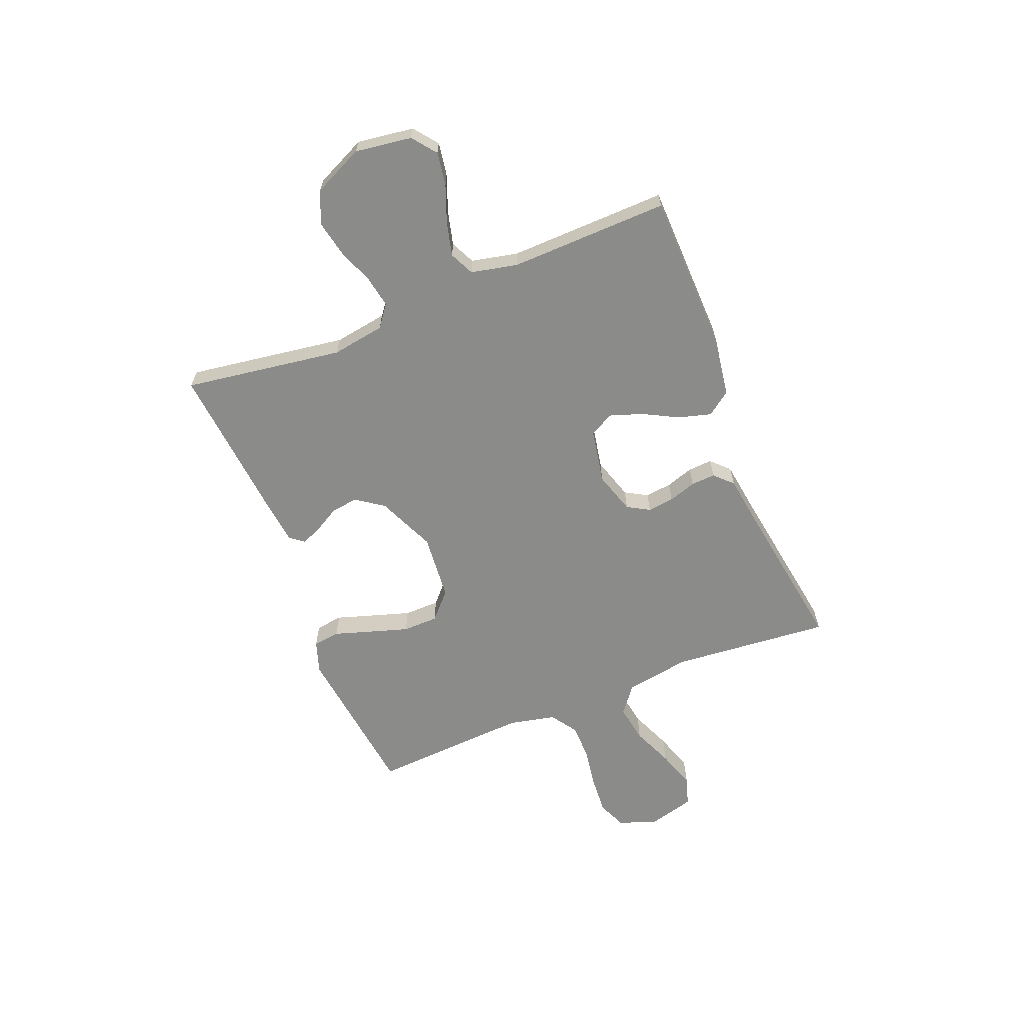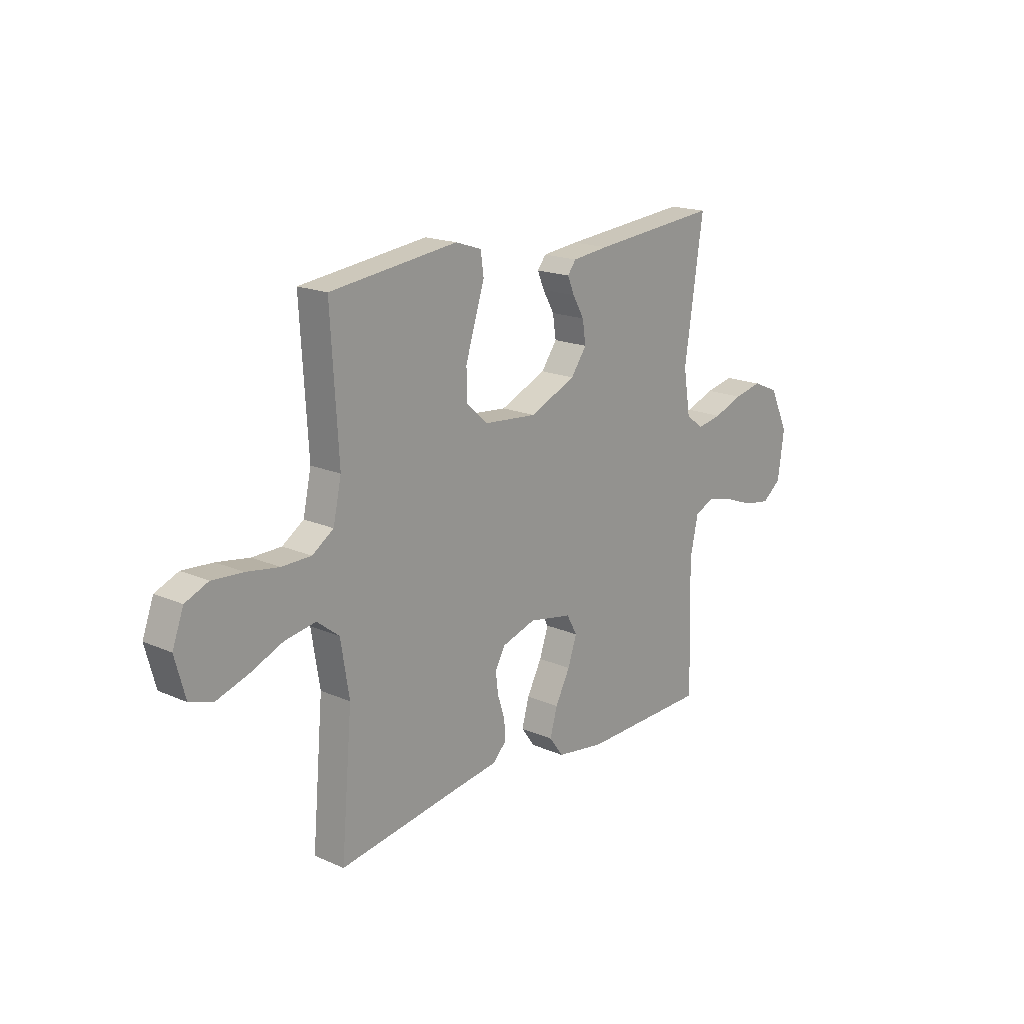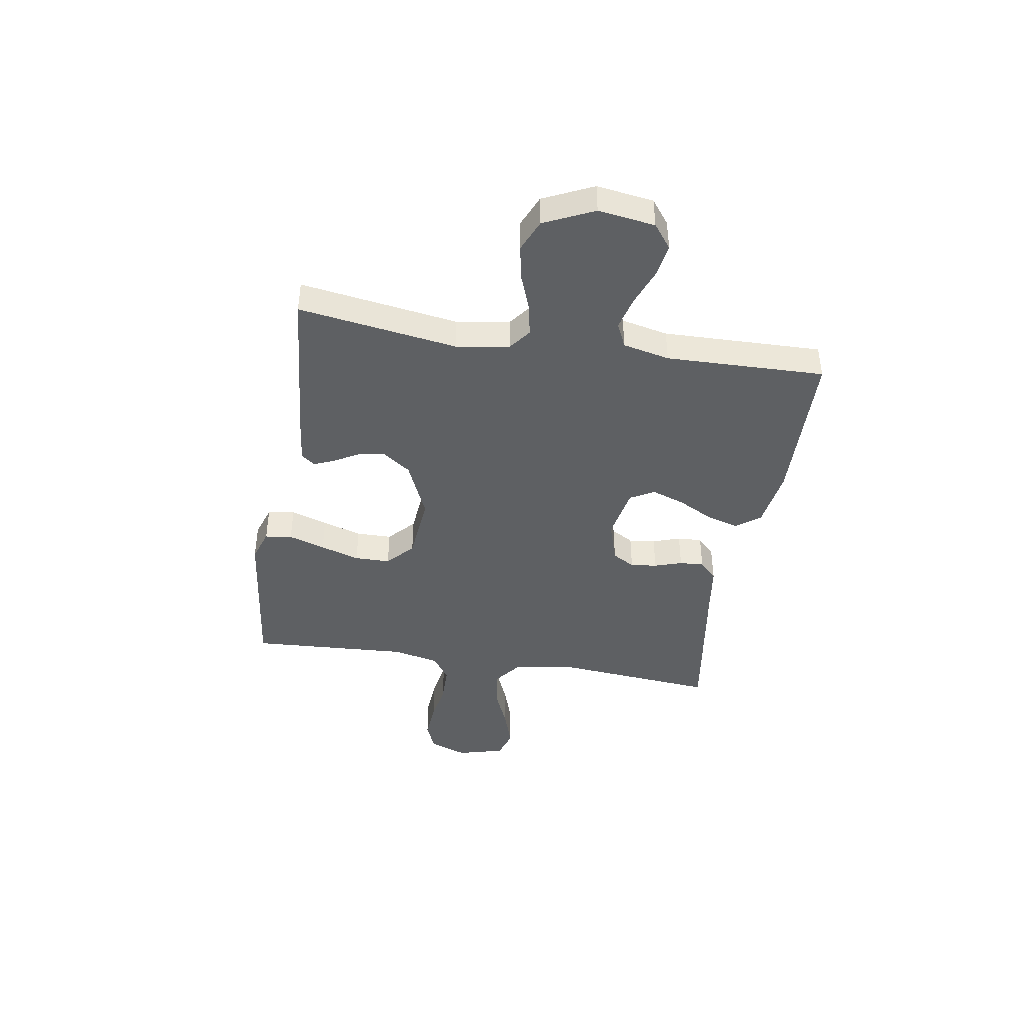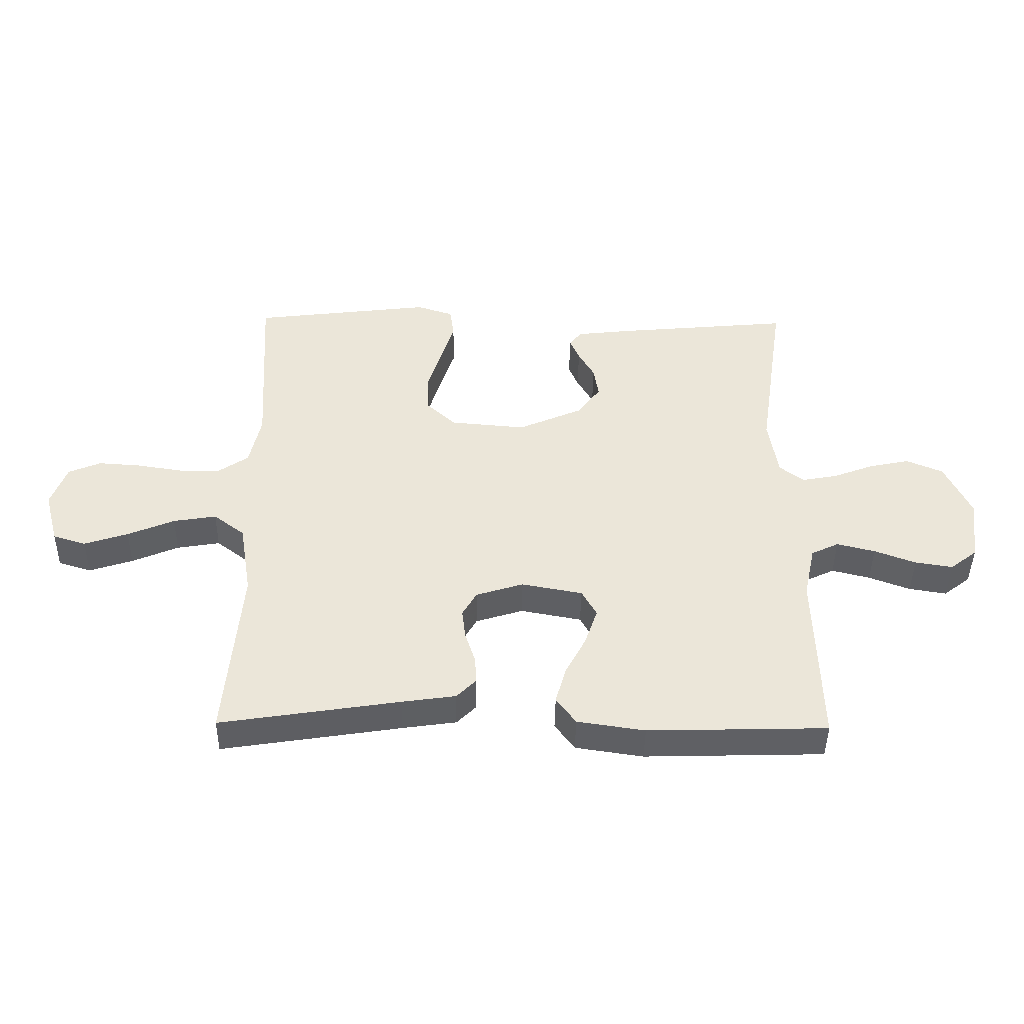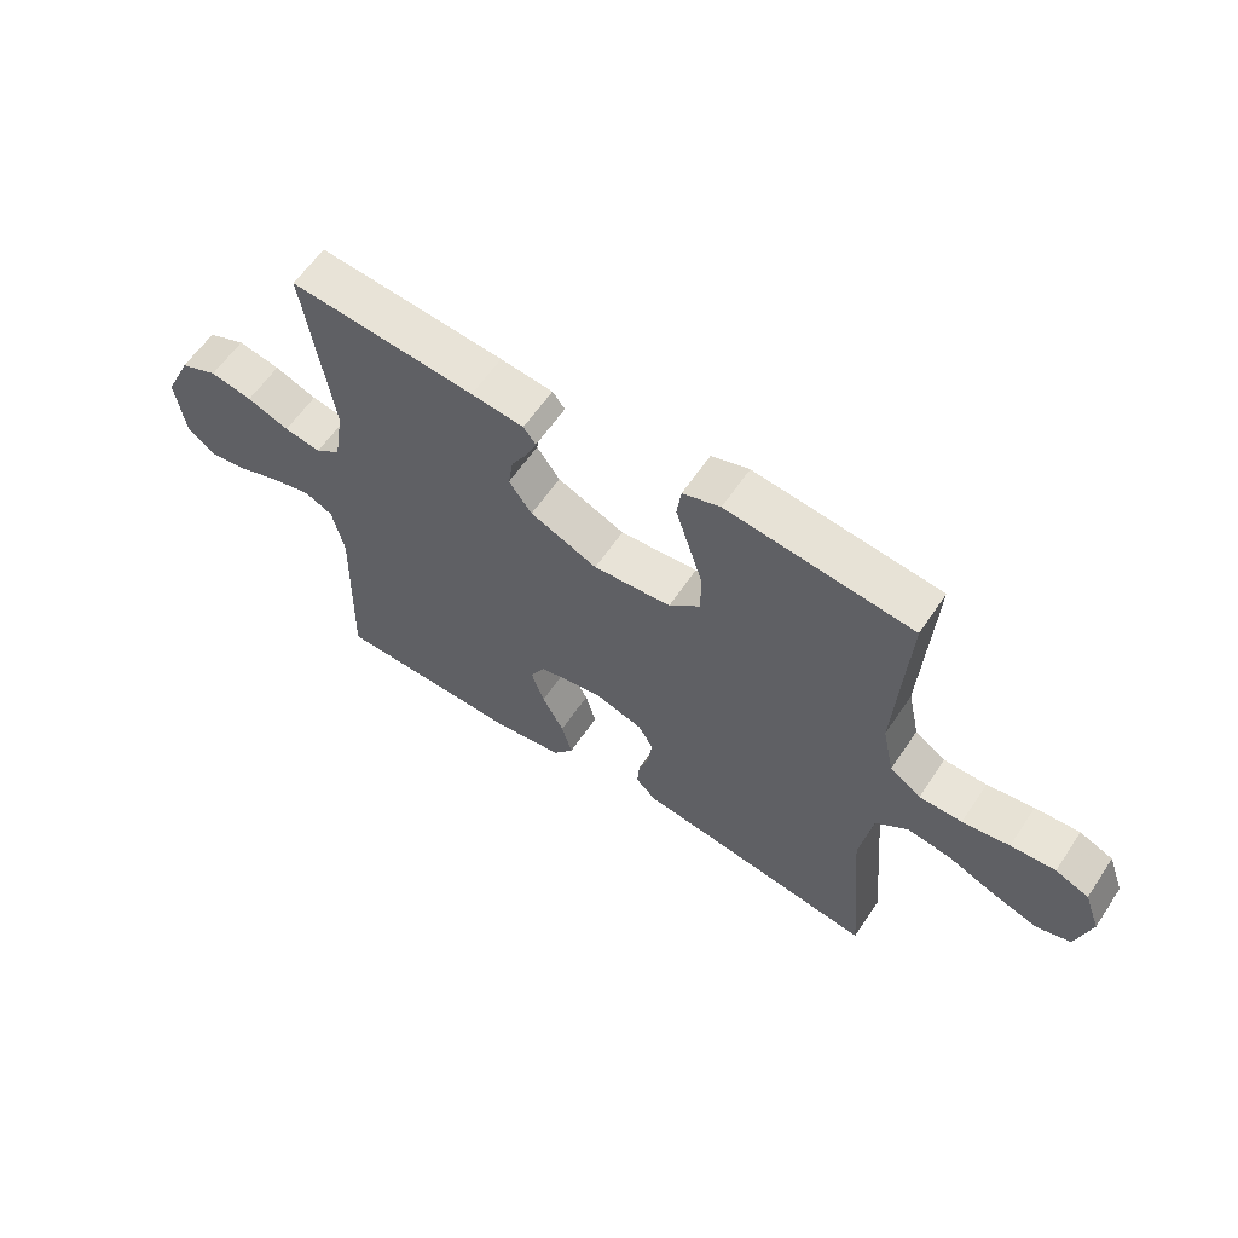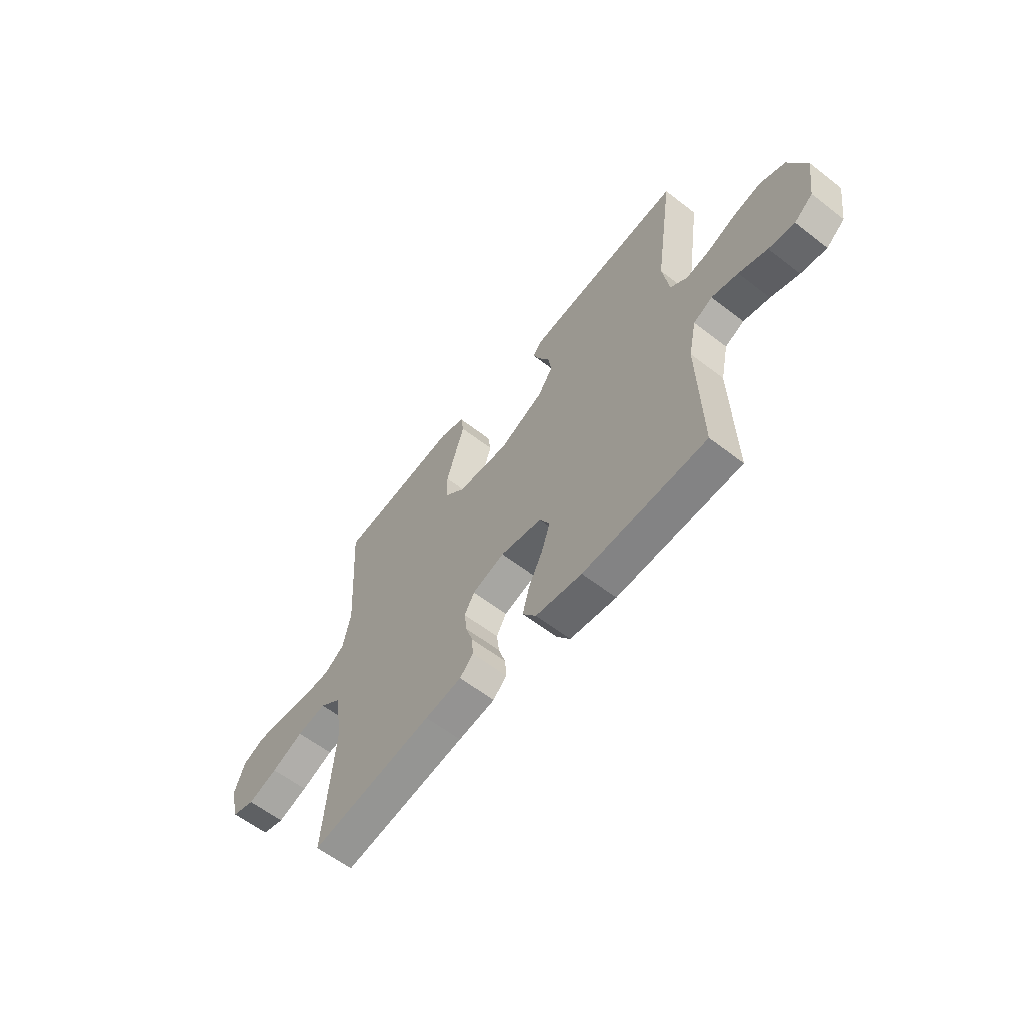
<metadata>
{"format":"obj","ext":"obj","renderer":"f3d","projection":"perspective","resolution":1024,"background":"white","views":[{"elev":-63.7,"azim":111.8,"up":"+Y"},{"elev":17.8,"azim":-49.3,"up":"+Z"},{"elev":-42.6,"azim":80.6,"up":"+Y"},{"elev":-43.7,"azim":-0.8,"up":"+Z"},{"elev":60.4,"azim":-146.3,"up":"+Z"},{"elev":-59.9,"azim":51.5,"up":"+Z"}]}
</metadata>
<code>
v 0.5 0.07 -0.5
v 0.2 0.07 -0.508
v 0.087 0.07 -0.491
v 0.054 0.07 -0.446
v 0.071 0.07 -0.385
v 0.106 0.07 -0.318
v 0.127 0.07 -0.256
v 0.102 0.07 -0.211
v 0 0.07 -0.192
v -0.079 0.07 -0.217
v -0.103 0.07 -0.259
v -0.097 0.07 -0.309
v -0.08 0.07 -0.361
v -0.077 0.07 -0.407
v -0.11 0.07 -0.44
v -0.2 0.07 -0.453
v -0.5 0.07 -0.5
v -0.474 0.07 -0.2
v -0.494 0.07 -0.077
v -0.546 0.07 -0.037
v -0.618 0.07 -0.049
v -0.696 0.07 -0.082
v -0.769 0.07 -0.106
v -0.824 0.07 -0.089
v -0.848 0.07 0
v -0.822 0.07 0.071
v -0.768 0.07 0.094
v -0.696 0.07 0.089
v -0.62 0.07 0.077
v -0.551 0.07 0.078
v -0.501 0.07 0.112
v -0.482 0.07 0.2
v -0.5 0.07 0.5
v -0.2 0.07 0.537
v -0.139 0.07 0.517
v -0.132 0.07 0.466
v -0.154 0.07 0.397
v -0.177 0.07 0.323
v -0.176 0.07 0.256
v -0.126 0.07 0.21
v 0 0.07 0.199
v 0.109 0.07 0.247
v 0.146 0.07 0.299
v 0.138 0.07 0.351
v 0.111 0.07 0.398
v 0.095 0.07 0.436
v 0.115 0.07 0.462
v 0.2 0.07 0.472
v 0.5 0.07 0.5
v 0.456 0.07 0.2
v 0.472 0.07 0.1
v 0.513 0.07 0.069
v 0.572 0.07 0.08
v 0.64 0.07 0.106
v 0.708 0.07 0.12
v 0.769 0.07 0.094
v 0.813 0.07 0
v 0.798 0.07 -0.107
v 0.753 0.07 -0.142
v 0.69 0.07 -0.132
v 0.621 0.07 -0.106
v 0.557 0.07 -0.09
v 0.511 0.07 -0.112
v 0.492 0.07 -0.2
v 0.5 0 -0.5
v 0.2 0 -0.508
v 0.087 0 -0.491
v 0.054 0 -0.446
v 0.071 0 -0.385
v 0.106 0 -0.318
v 0.127 0 -0.256
v 0.102 0 -0.211
v 0 0 -0.192
v -0.079 0 -0.217
v -0.103 0 -0.259
v -0.097 0 -0.309
v -0.08 0 -0.361
v -0.077 0 -0.407
v -0.11 0 -0.44
v -0.2 0 -0.453
v -0.5 0 -0.5
v -0.474 0 -0.2
v -0.494 0 -0.077
v -0.546 0 -0.037
v -0.618 0 -0.049
v -0.696 0 -0.082
v -0.769 0 -0.106
v -0.824 0 -0.089
v -0.848 0 0
v -0.822 0 0.071
v -0.768 0 0.094
v -0.696 0 0.089
v -0.62 0 0.077
v -0.551 0 0.078
v -0.501 0 0.112
v -0.482 0 0.2
v -0.5 0 0.5
v -0.2 0 0.537
v -0.139 0 0.517
v -0.132 0 0.466
v -0.154 0 0.397
v -0.177 0 0.323
v -0.176 0 0.256
v -0.126 0 0.21
v 0 0 0.199
v 0.109 0 0.247
v 0.146 0 0.299
v 0.138 0 0.351
v 0.111 0 0.398
v 0.095 0 0.436
v 0.115 0 0.462
v 0.2 0 0.472
v 0.5 0 0.5
v 0.456 0 0.2
v 0.472 0 0.1
v 0.513 0 0.069
v 0.572 0 0.08
v 0.64 0 0.106
v 0.708 0 0.12
v 0.769 0 0.094
v 0.813 0 0
v 0.798 0 -0.107
v 0.753 0 -0.142
v 0.69 0 -0.132
v 0.621 0 -0.106
v 0.557 0 -0.09
v 0.511 0 -0.112
v 0.492 0 -0.2
f 58 59 60 61
f 58 61 62
f 57 58 62
f 56 57 62
f 53 54 55 56
f 52 53 56 62
f 51 52 62 63
f 47 48 49 50
f 47 50 51
f 44 45 46 47
f 44 47 51 63
f 34 35 36 37
f 32 33 34 37
f 31 32 37 38
f 30 31 38 39
f 26 27 28 29
f 26 29 30
f 25 26 30
f 24 25 30
f 21 22 23 24
f 21 24 30 39
f 16 17 18
f 16 18 19
f 15 16 19
f 12 13 14 15
f 11 12 15 19
f 10 11 19 20
f 3 4 5 6
f 3 6 7
f 64 1 2 3
f 64 3 7
f 43 44 63 64
f 42 43 64 7
f 41 42 7 8
f 40 41 8 9
f 20 21 39 40
f 9 10 20 40
f 125 124 123 122
f 126 125 122
f 126 122 121
f 126 121 120
f 120 119 118 117
f 126 120 117 116
f 127 126 116 115
f 114 113 112 111
f 115 114 111
f 111 110 109 108
f 127 115 111 108
f 101 100 99 98
f 101 98 97 96
f 102 101 96 95
f 103 102 95 94
f 93 92 91 90
f 94 93 90
f 94 90 89
f 94 89 88
f 88 87 86 85
f 103 94 88 85
f 82 81 80
f 83 82 80
f 83 80 79
f 79 78 77 76
f 83 79 76 75
f 84 83 75 74
f 70 69 68 67
f 71 70 67
f 67 66 65 128
f 71 67 128
f 128 127 108 107
f 71 128 107 106
f 72 71 106 105
f 73 72 105 104
f 104 103 85 84
f 104 84 74 73
f 1 65 66 2
f 2 66 67 3
f 3 67 68 4
f 4 68 69 5
f 5 69 70 6
f 6 70 71 7
f 7 71 72 8
f 8 72 73 9
f 9 73 74 10
f 10 74 75 11
f 11 75 76 12
f 12 76 77 13
f 13 77 78 14
f 14 78 79 15
f 15 79 80 16
f 16 80 81 17
f 17 81 82 18
f 18 82 83 19
f 19 83 84 20
f 20 84 85 21
f 21 85 86 22
f 22 86 87 23
f 23 87 88 24
f 24 88 89 25
f 25 89 90 26
f 26 90 91 27
f 27 91 92 28
f 28 92 93 29
f 29 93 94 30
f 30 94 95 31
f 31 95 96 32
f 32 96 97 33
f 33 97 98 34
f 34 98 99 35
f 35 99 100 36
f 36 100 101 37
f 37 101 102 38
f 38 102 103 39
f 39 103 104 40
f 40 104 105 41
f 41 105 106 42
f 42 106 107 43
f 43 107 108 44
f 44 108 109 45
f 45 109 110 46
f 46 110 111 47
f 47 111 112 48
f 48 112 113 49
f 49 113 114 50
f 50 114 115 51
f 51 115 116 52
f 52 116 117 53
f 53 117 118 54
f 54 118 119 55
f 55 119 120 56
f 56 120 121 57
f 57 121 122 58
f 58 122 123 59
f 59 123 124 60
f 60 124 125 61
f 61 125 126 62
f 62 126 127 63
f 63 127 128 64
f 64 128 65 1

</code>
